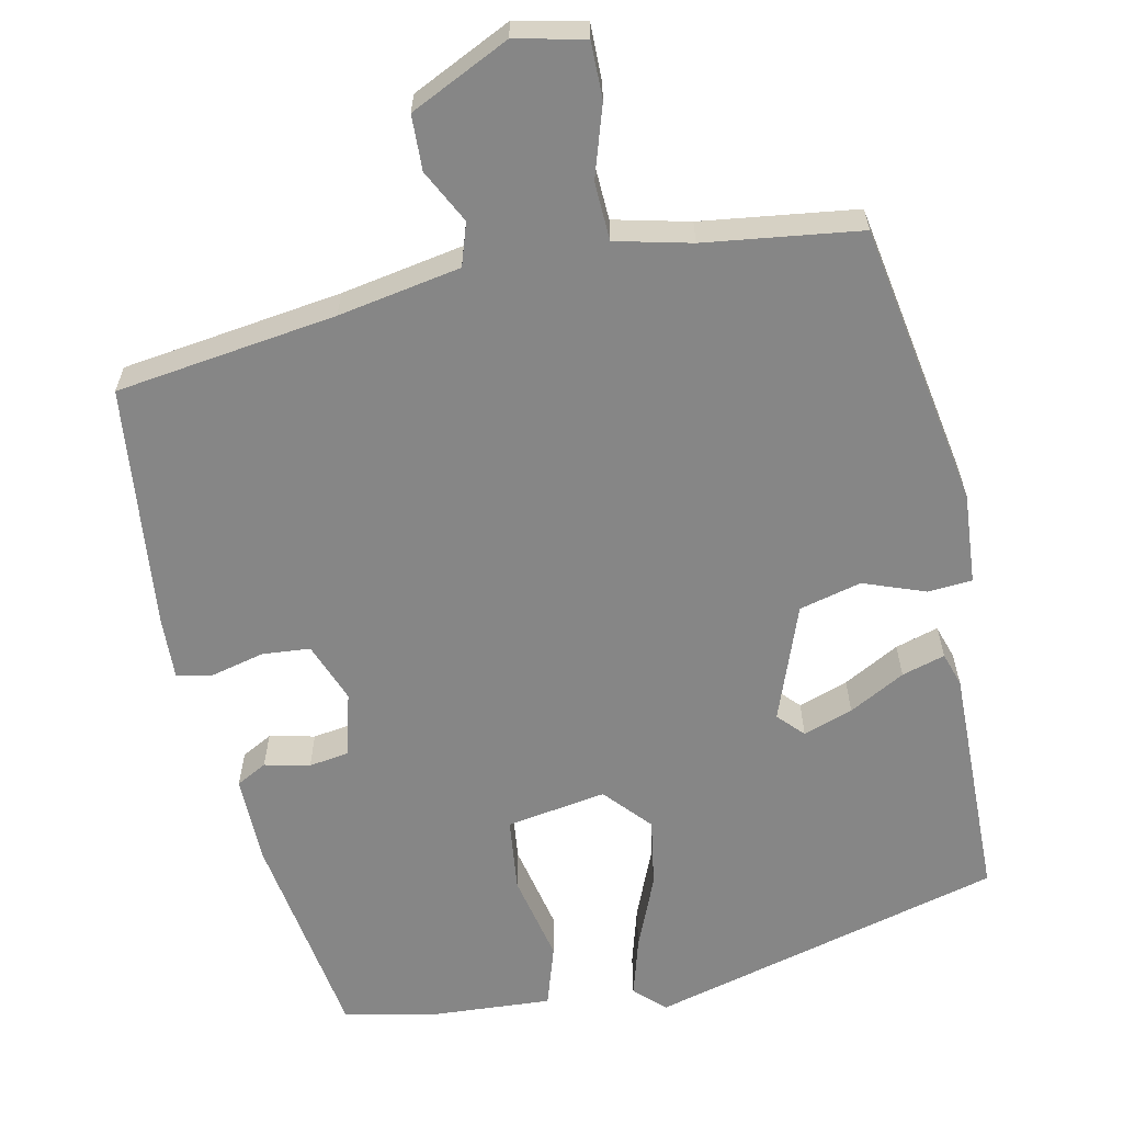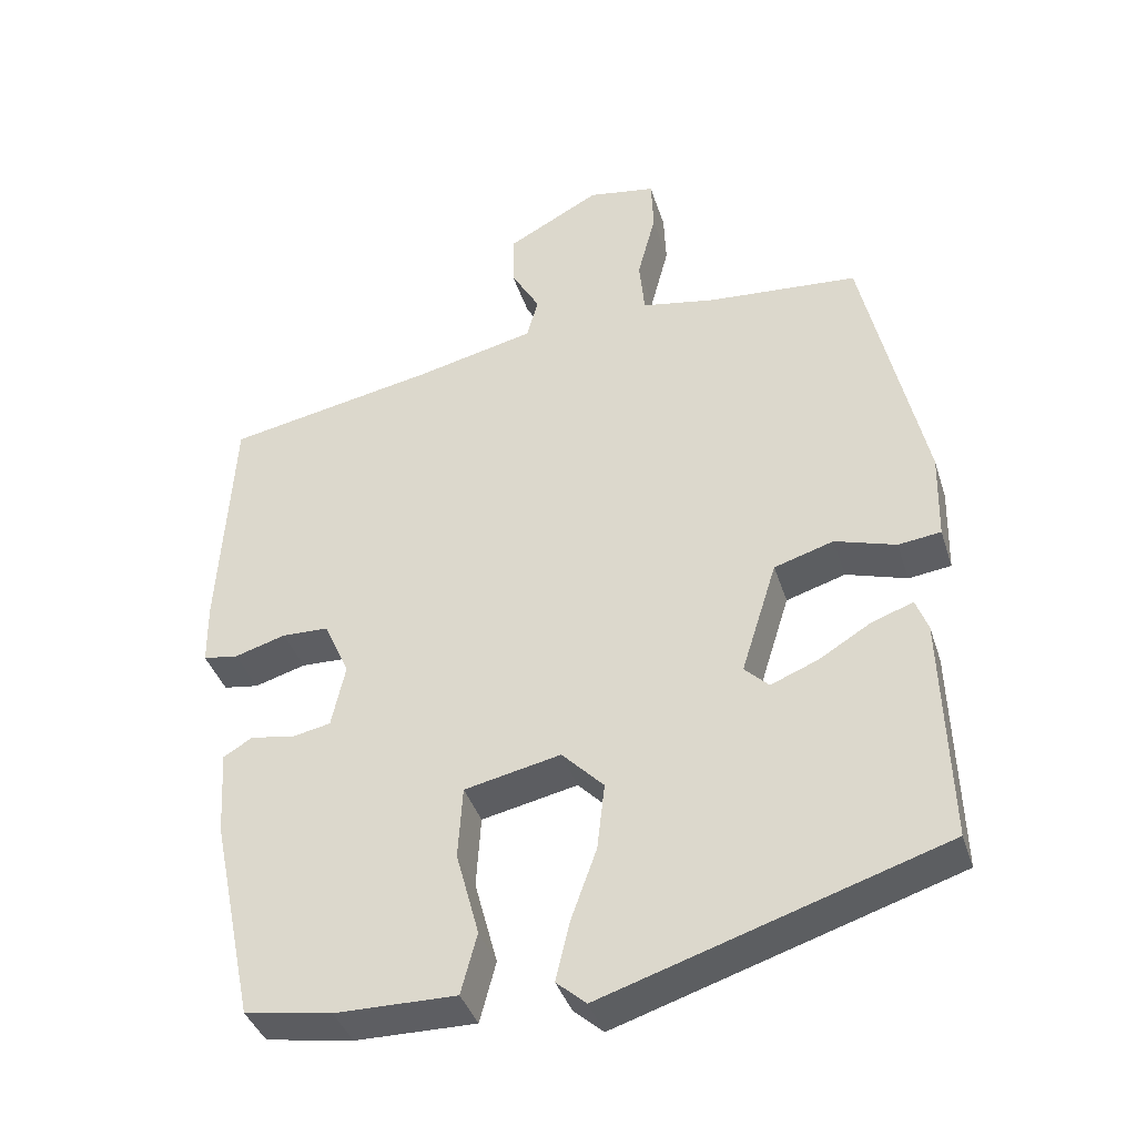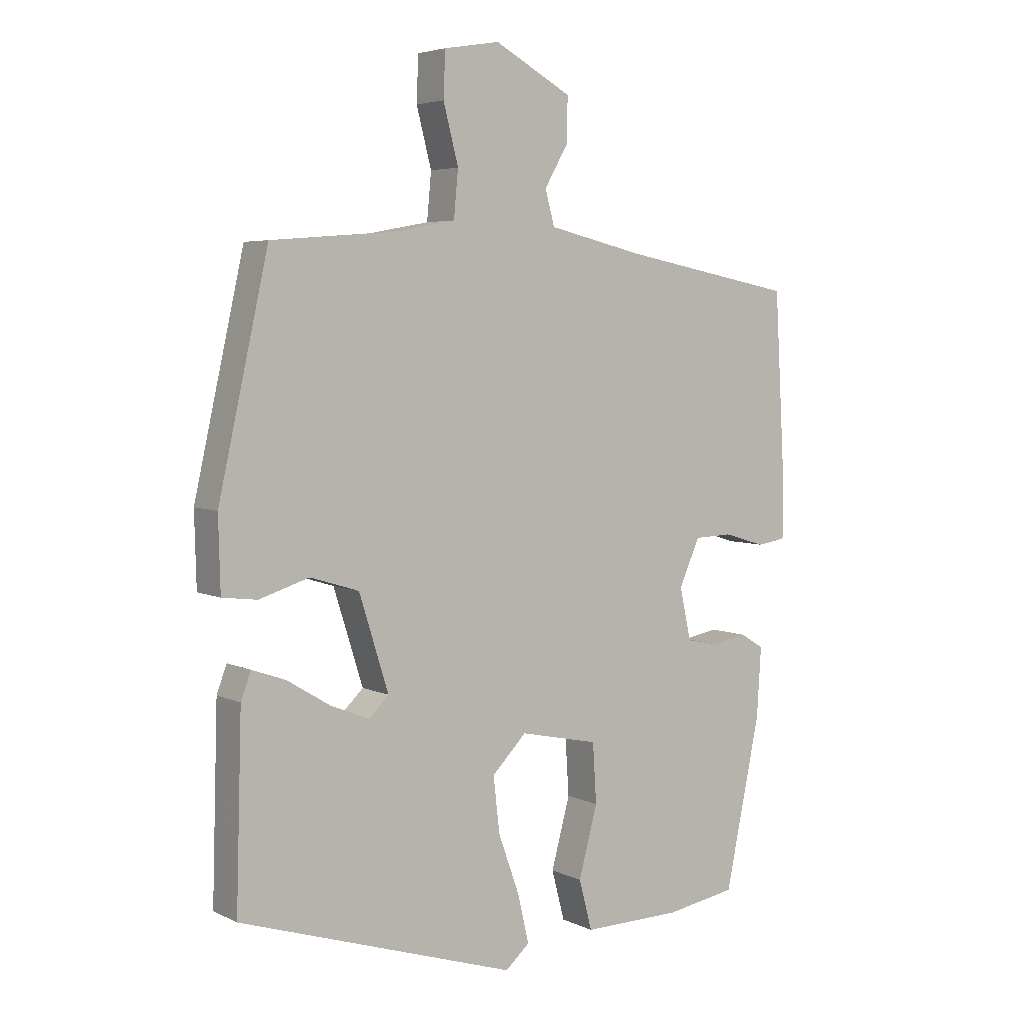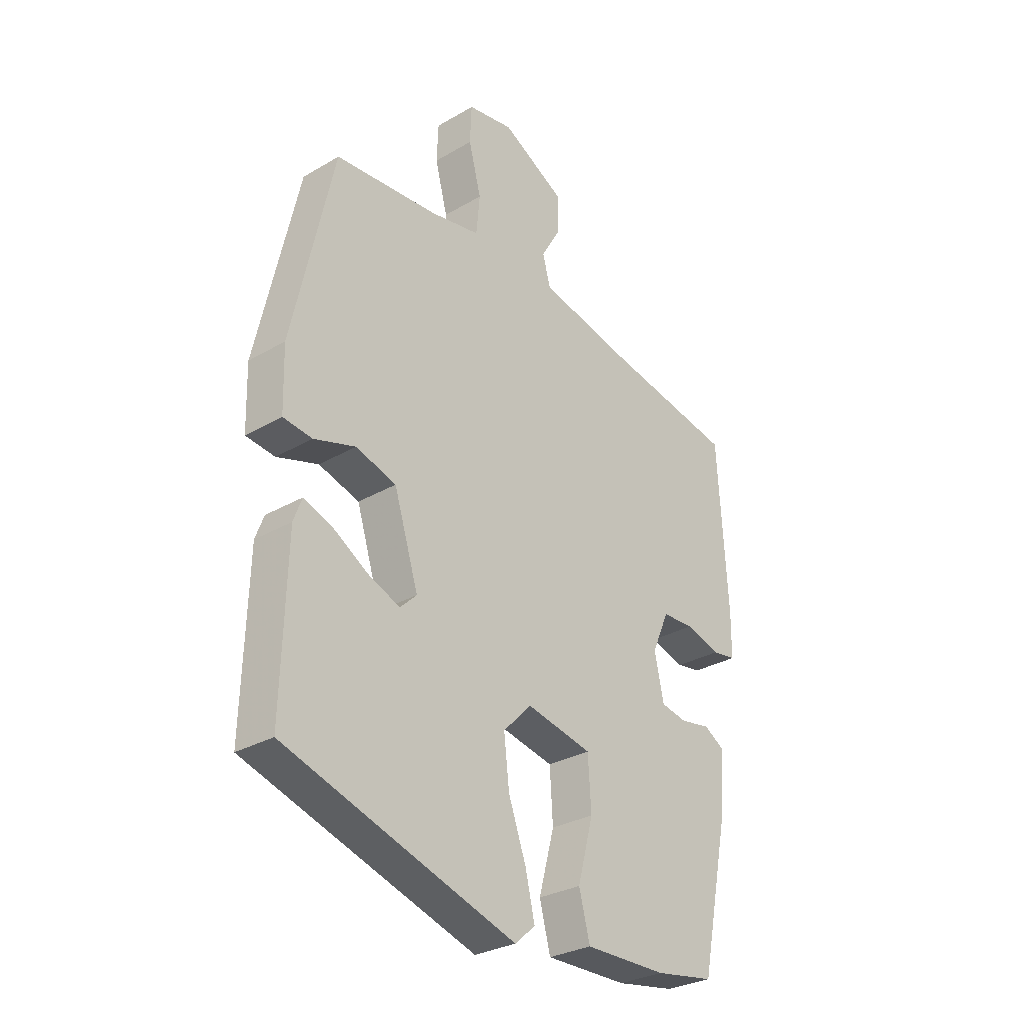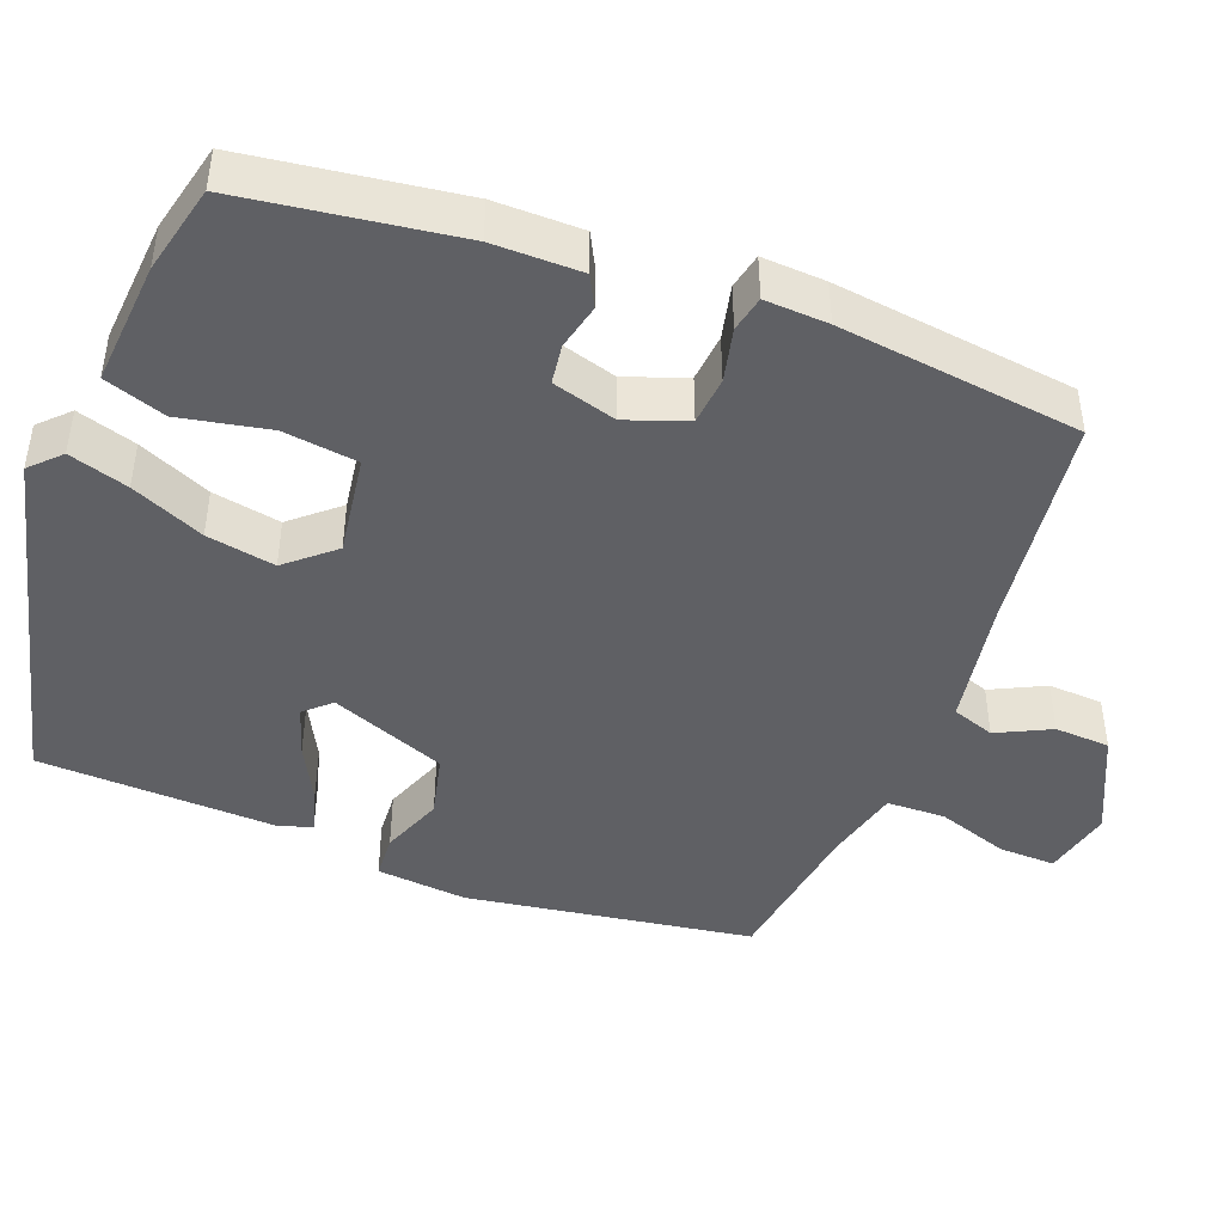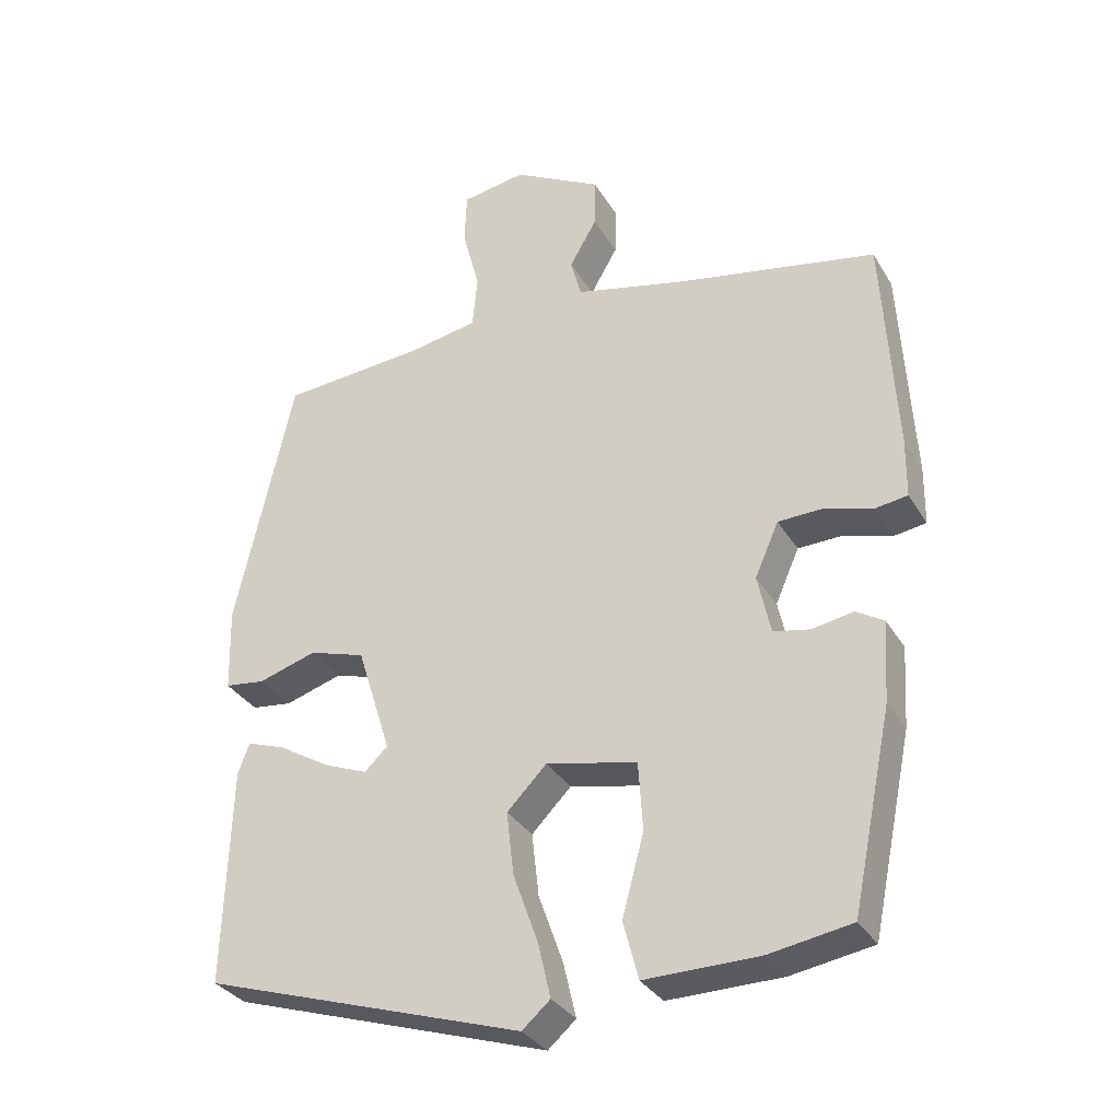
<metadata>
{"format":"obj","ext":"obj","renderer":"f3d","projection":"perspective","resolution":1024,"background":"white","views":[{"elev":-62.1,"azim":9.1,"up":"+Y"},{"elev":-39.1,"azim":17.0,"up":"+Z"},{"elev":4.9,"azim":145.1,"up":"+Z"},{"elev":-29.8,"azim":130.6,"up":"+Z"},{"elev":-45.1,"azim":-114.7,"up":"+Y"},{"elev":-32.4,"azim":-153.8,"up":"+Z"}]}
</metadata>
<code>
v -0.49 0.07 0.465
v -0.212 0.07 0.518
v -0.058 0.07 0.554
v -0.043 0.07 0.609
v -0.081 0.07 0.675
v -0.082 0.07 0.745
v 0.041 0.07 0.812
v 0.13 0.07 0.797
v 0.133 0.07 0.725
v 0.109 0.07 0.633
v 0.116 0.07 0.559
v 0.213 0.07 0.541
v 0.412 0.07 0.525
v 0.492 0.07 0.167
v 0.489 0.07 0.051
v 0.433 0.07 0.044
v 0.353 0.07 0.069
v 0.275 0.07 0.045
v 0.228 0.07 -0.105
v 0.26 0.07 -0.136
v 0.322 0.07 -0.111
v 0.391 0.07 -0.069
v 0.445 0.07 -0.05
v 0.461 0.07 -0.093
v 0.47 0.07 -0.393
v 0.026 0.07 -0.535
v -0.013 0.07 -0.501
v 0.005 0.07 -0.424
v 0.039 0.07 -0.329
v 0.049 0.07 -0.241
v -0.006 0.07 -0.185
v -0.132 0.07 -0.212
v -0.138 0.07 -0.307
v -0.108 0.07 -0.419
v -0.129 0.07 -0.499
v -0.287 0.07 -0.497
v -0.401 0.07 -0.478
v -0.457 0.07 -0.208
v -0.464 0.07 -0.096
v -0.426 0.07 -0.073
v -0.368 0.07 -0.083
v -0.318 0.07 -0.073
v -0.3 0.07 0.01
v -0.333 0.07 0.085
v -0.394 0.07 0.087
v -0.461 0.07 0.067
v -0.507 0.07 0.074
v -0.508 0.07 0.155
v -0.49 0 0.465
v -0.212 0 0.518
v -0.058 0 0.554
v -0.043 0 0.609
v -0.081 0 0.675
v -0.082 0 0.745
v 0.041 0 0.812
v 0.13 0 0.797
v 0.133 0 0.725
v 0.109 0 0.633
v 0.116 0 0.559
v 0.213 0 0.541
v 0.412 0 0.525
v 0.492 0 0.167
v 0.489 0 0.051
v 0.433 0 0.044
v 0.353 0 0.069
v 0.275 0 0.045
v 0.228 0 -0.105
v 0.26 0 -0.136
v 0.322 0 -0.111
v 0.391 0 -0.069
v 0.445 0 -0.05
v 0.461 0 -0.093
v 0.47 0 -0.393
v 0.026 0 -0.535
v -0.013 0 -0.501
v 0.005 0 -0.424
v 0.039 0 -0.329
v 0.049 0 -0.241
v -0.006 0 -0.185
v -0.132 0 -0.212
v -0.138 0 -0.307
v -0.108 0 -0.419
v -0.129 0 -0.499
v -0.287 0 -0.497
v -0.401 0 -0.478
v -0.457 0 -0.208
v -0.464 0 -0.096
v -0.426 0 -0.073
v -0.368 0 -0.083
v -0.318 0 -0.073
v -0.3 0 0.01
v -0.333 0 0.085
v -0.394 0 0.087
v -0.461 0 0.067
v -0.507 0 0.074
v -0.508 0 0.155
f 45 46 47 48
f 44 45 48 1
f 43 44 1 2
f 38 39 40 41
f 38 41 42
f 37 38 42
f 36 37 42 43
f 33 34 35 36
f 32 33 36 43
f 26 27 28 29
f 26 29 30
f 25 26 30
f 21 22 23 24
f 20 21 24 25
f 19 20 25 30
f 14 15 16 17
f 12 13 14 17
f 11 12 17 18
f 7 8 9 10
f 7 10 11
f 4 5 6 7
f 3 4 7 11
f 31 32 43 2
f 18 19 30 31
f 11 18 31
f 2 3 11 31
f 96 95 94 93
f 49 96 93 92
f 50 49 92 91
f 89 88 87 86
f 90 89 86
f 90 86 85
f 91 90 85 84
f 84 83 82 81
f 91 84 81 80
f 77 76 75 74
f 78 77 74
f 78 74 73
f 72 71 70 69
f 73 72 69 68
f 78 73 68 67
f 65 64 63 62
f 65 62 61 60
f 66 65 60 59
f 58 57 56 55
f 59 58 55
f 55 54 53 52
f 59 55 52 51
f 50 91 80 79
f 79 78 67 66
f 79 66 59
f 79 59 51 50
f 1 49 50 2
f 2 50 51 3
f 3 51 52 4
f 4 52 53 5
f 5 53 54 6
f 6 54 55 7
f 7 55 56 8
f 8 56 57 9
f 9 57 58 10
f 10 58 59 11
f 11 59 60 12
f 12 60 61 13
f 13 61 62 14
f 14 62 63 15
f 15 63 64 16
f 16 64 65 17
f 17 65 66 18
f 18 66 67 19
f 19 67 68 20
f 20 68 69 21
f 21 69 70 22
f 22 70 71 23
f 23 71 72 24
f 24 72 73 25
f 25 73 74 26
f 26 74 75 27
f 27 75 76 28
f 28 76 77 29
f 29 77 78 30
f 30 78 79 31
f 31 79 80 32
f 32 80 81 33
f 33 81 82 34
f 34 82 83 35
f 35 83 84 36
f 36 84 85 37
f 37 85 86 38
f 38 86 87 39
f 39 87 88 40
f 40 88 89 41
f 41 89 90 42
f 42 90 91 43
f 43 91 92 44
f 44 92 93 45
f 45 93 94 46
f 46 94 95 47
f 47 95 96 48
f 48 96 49 1

</code>
